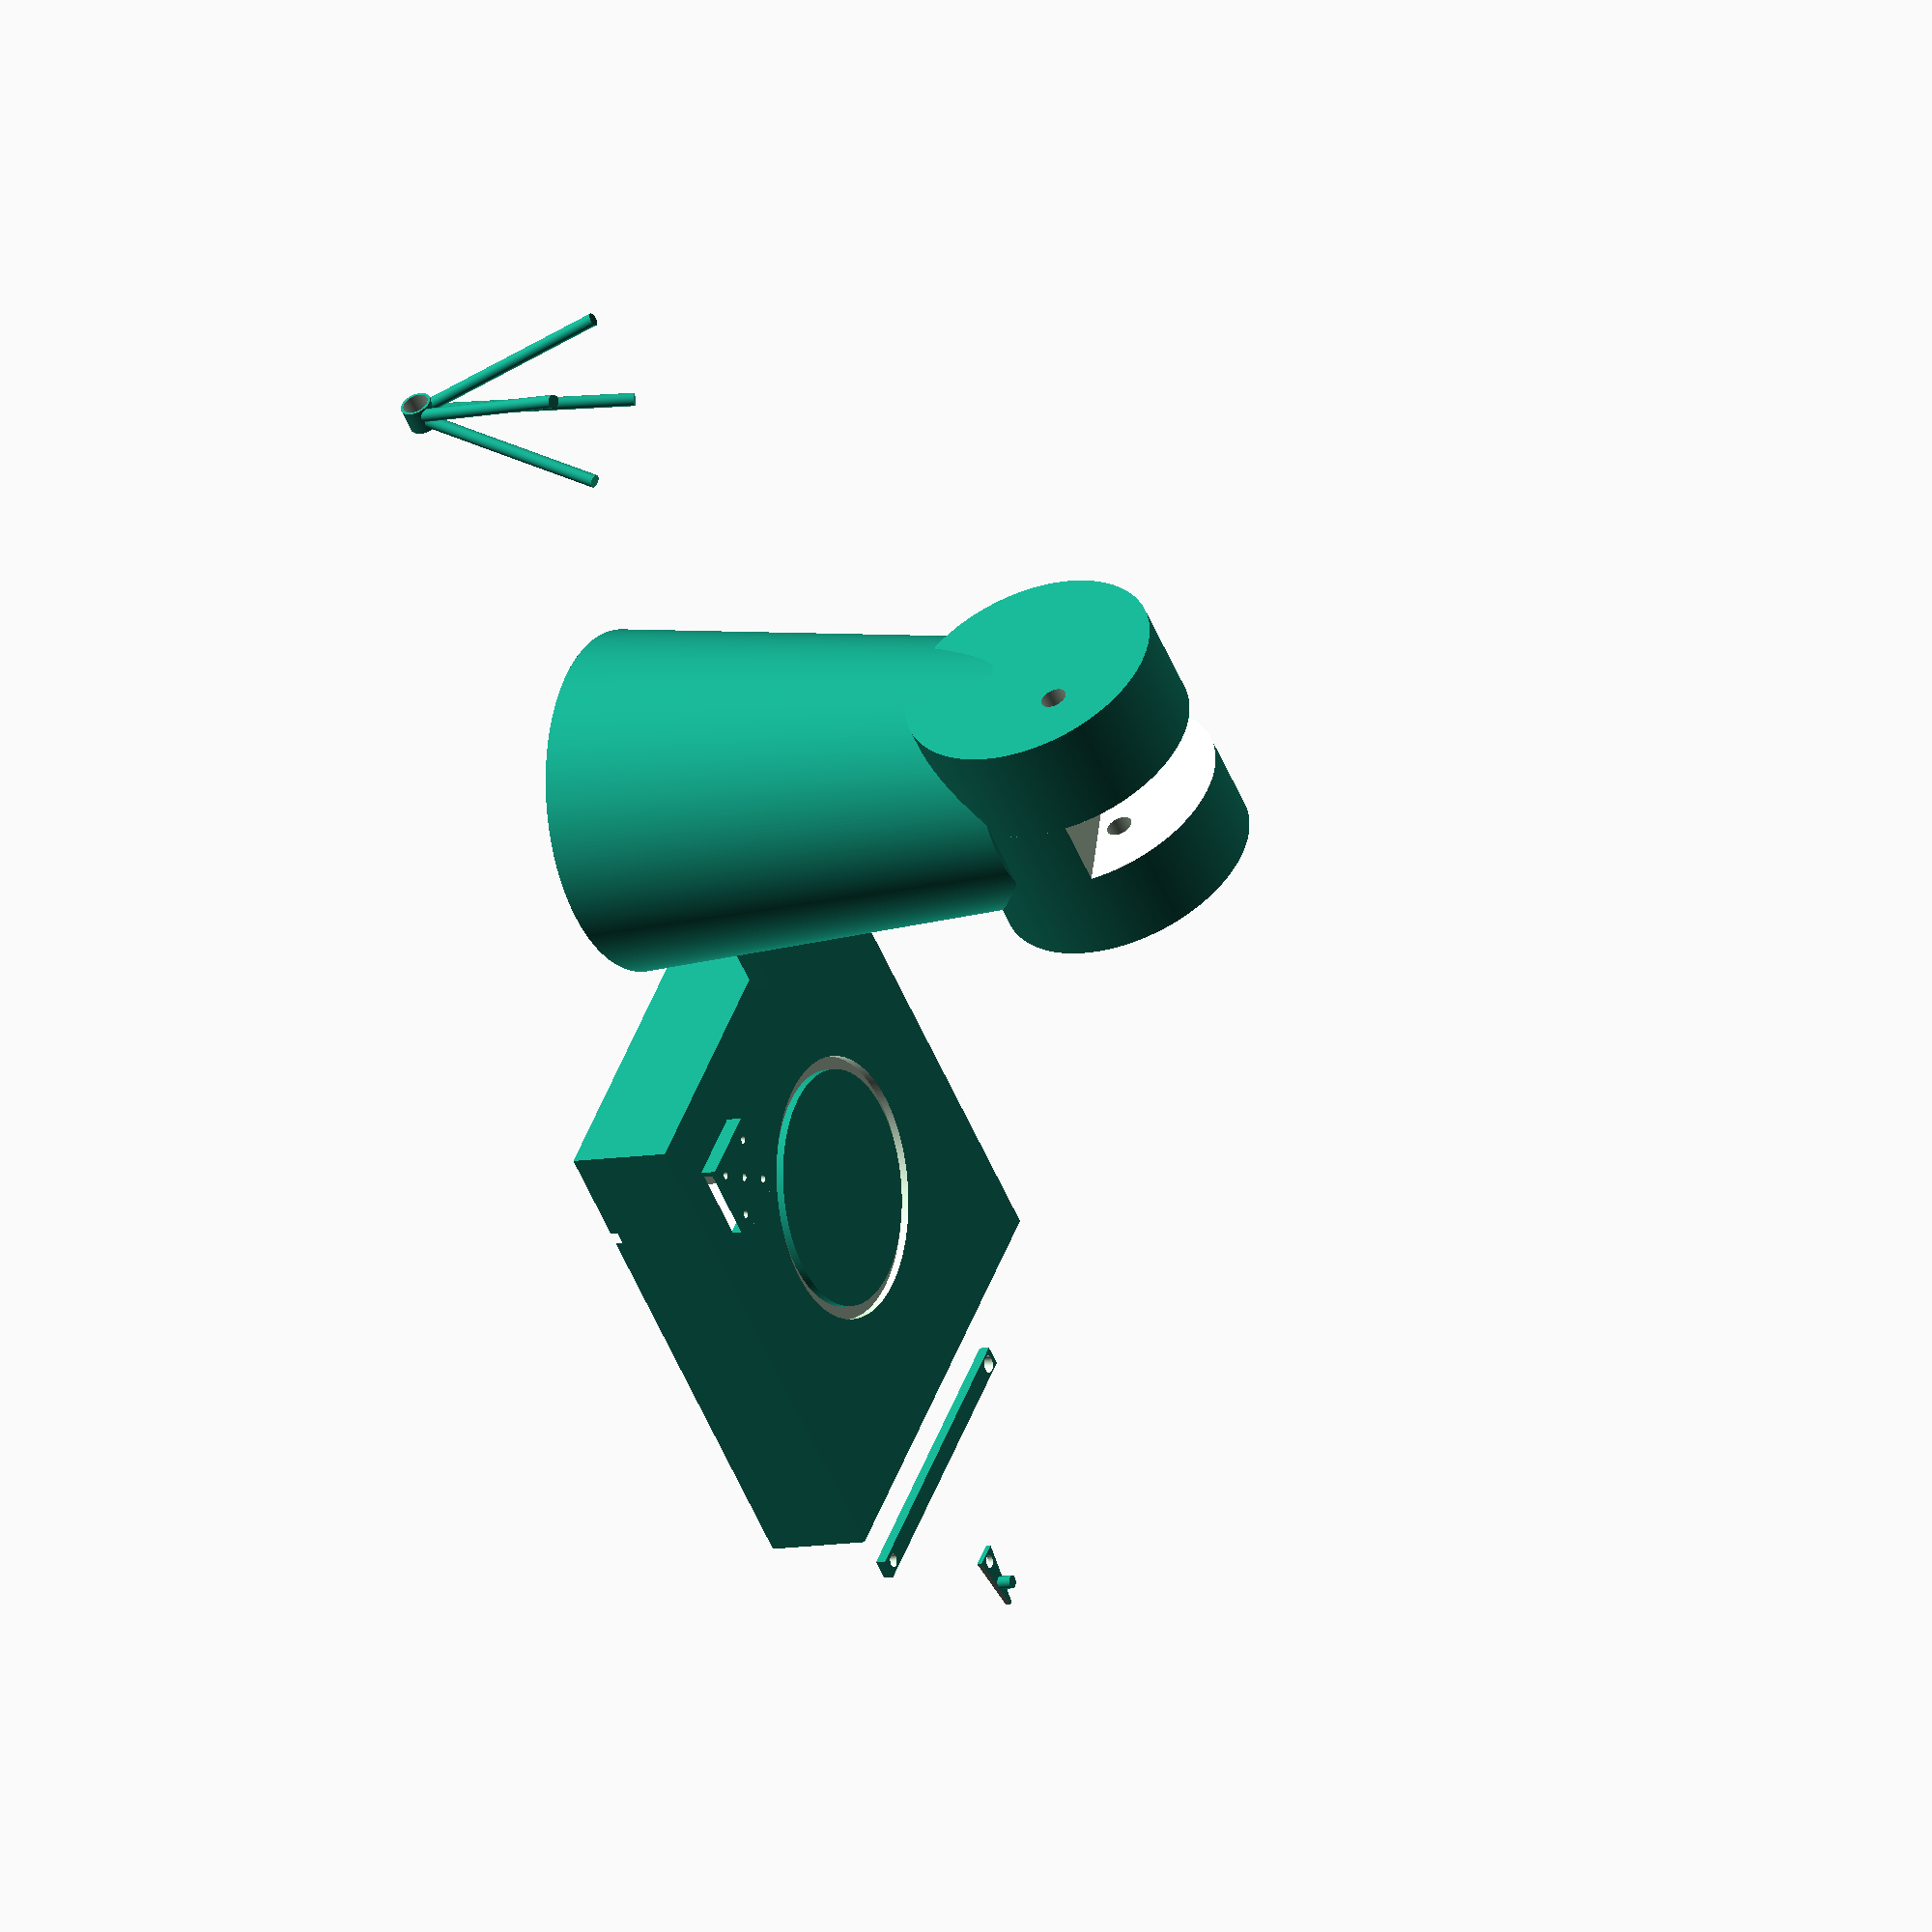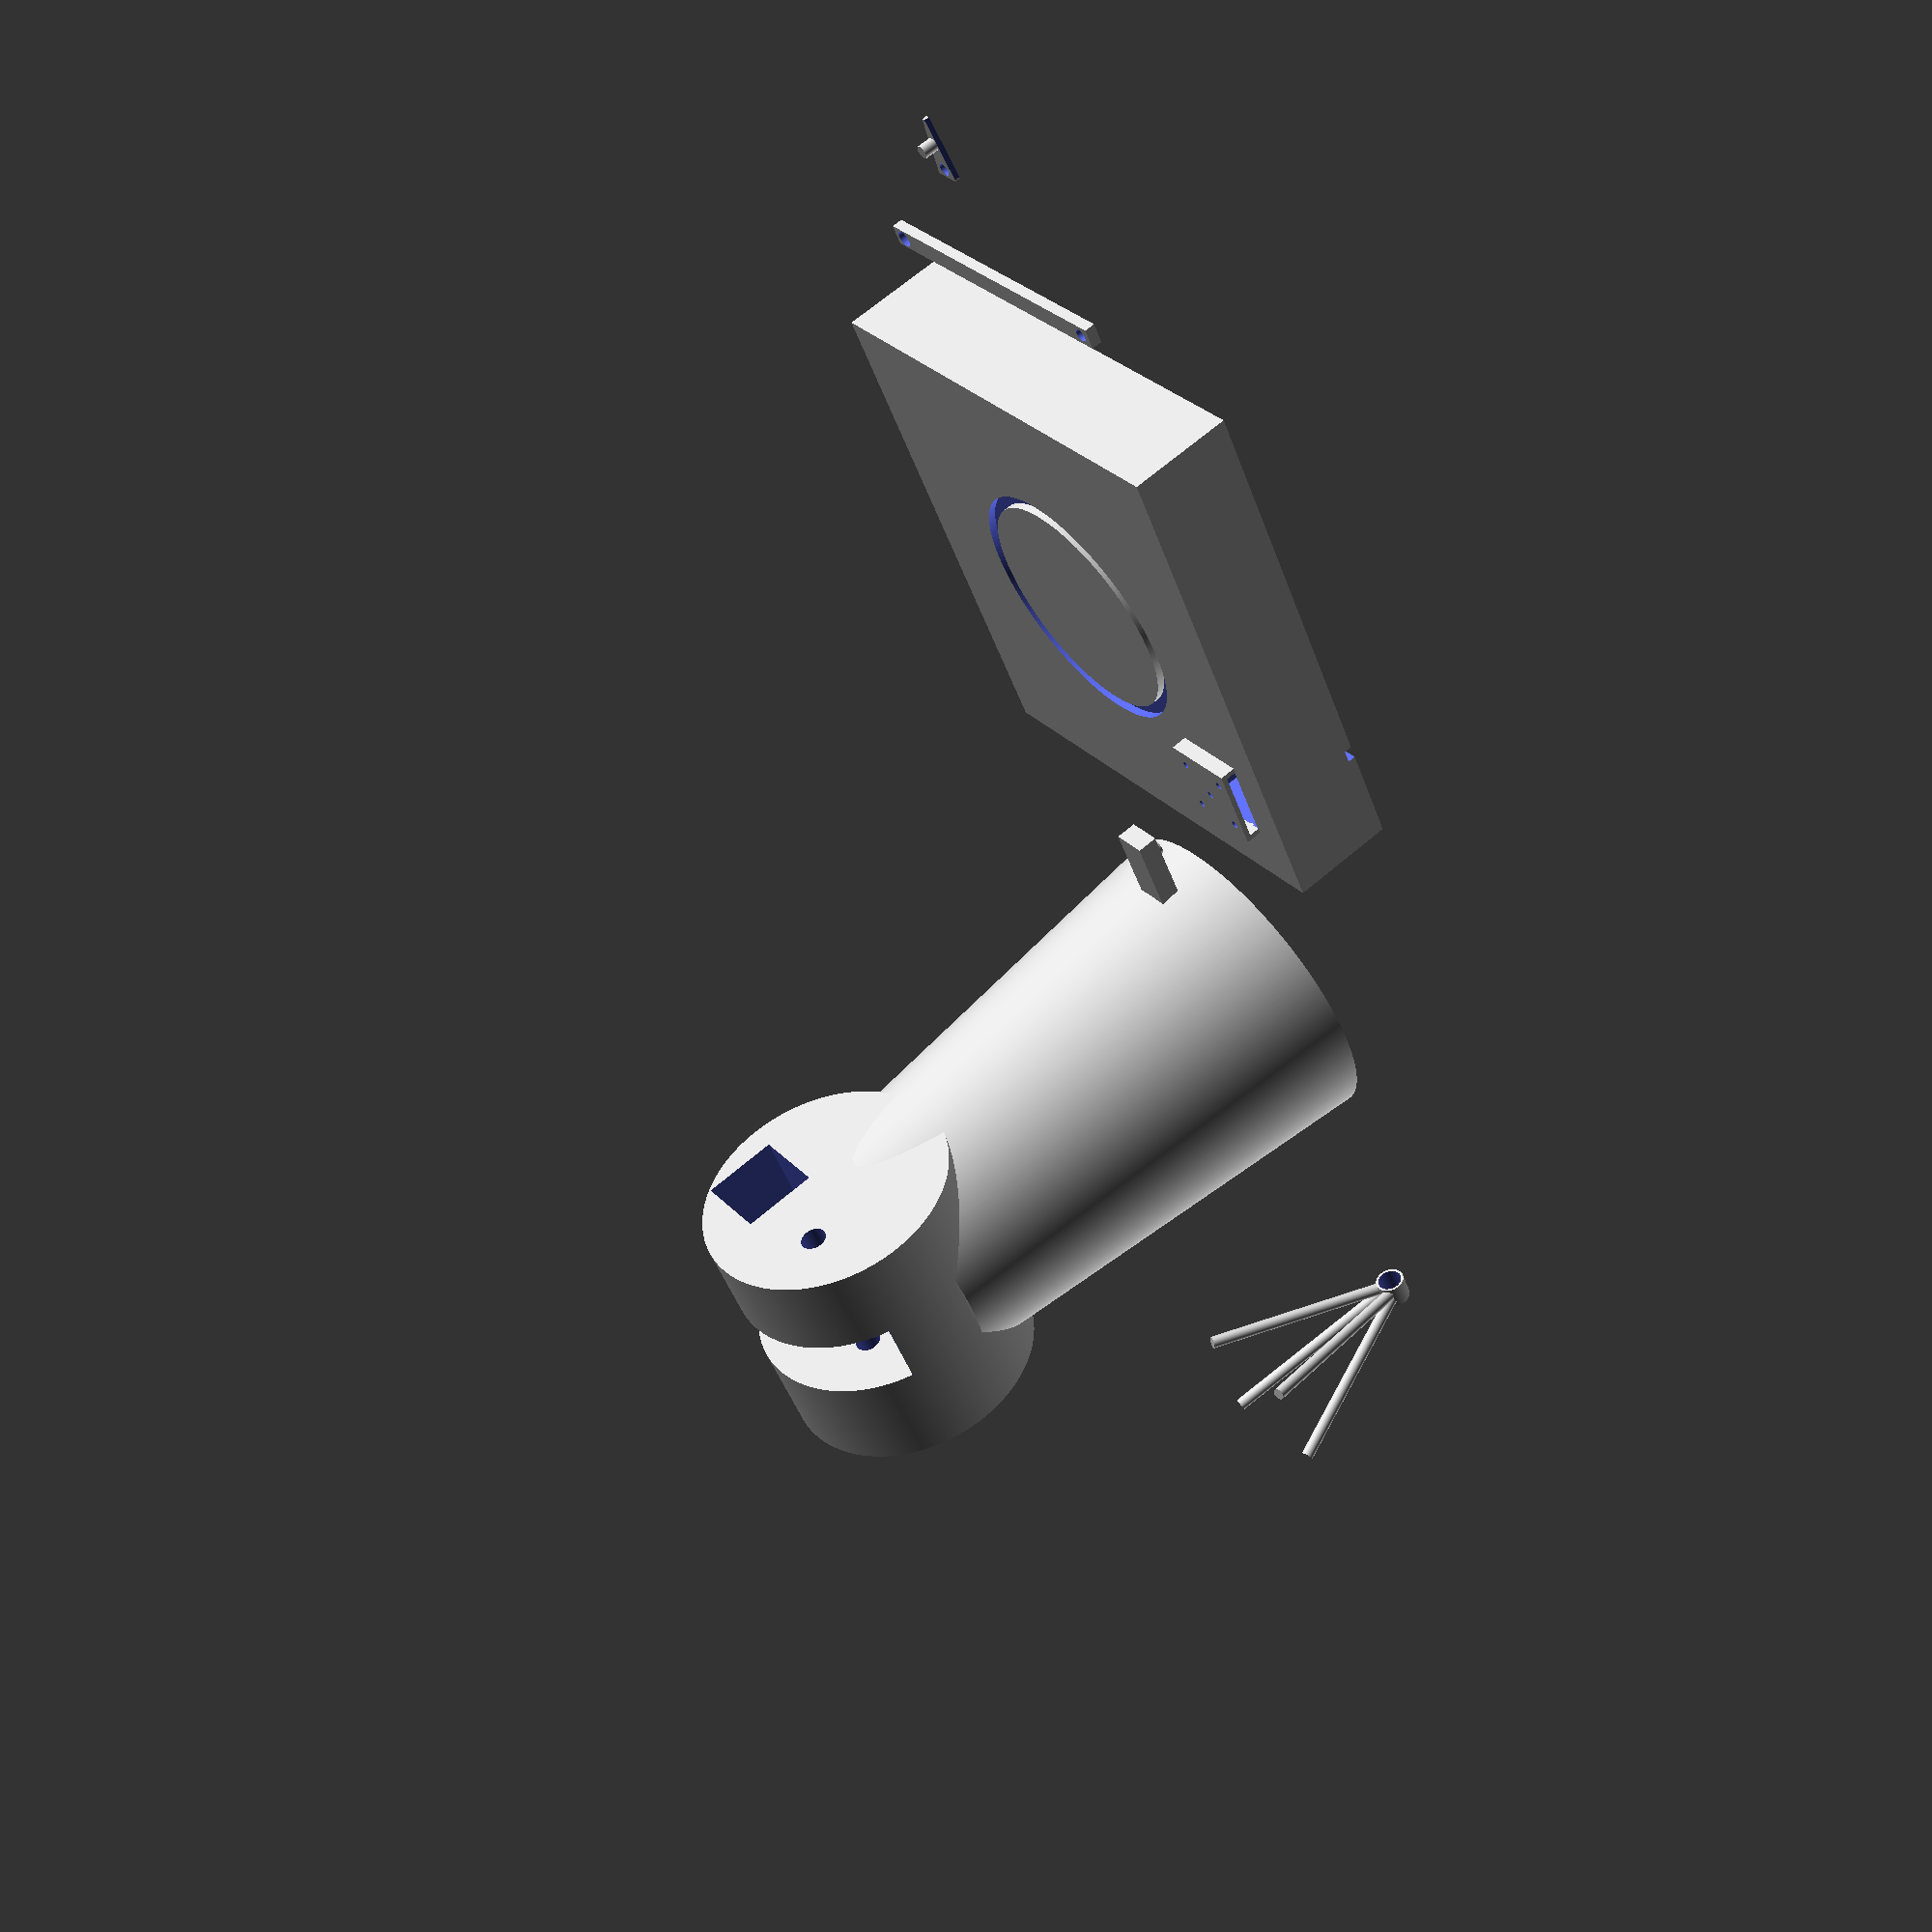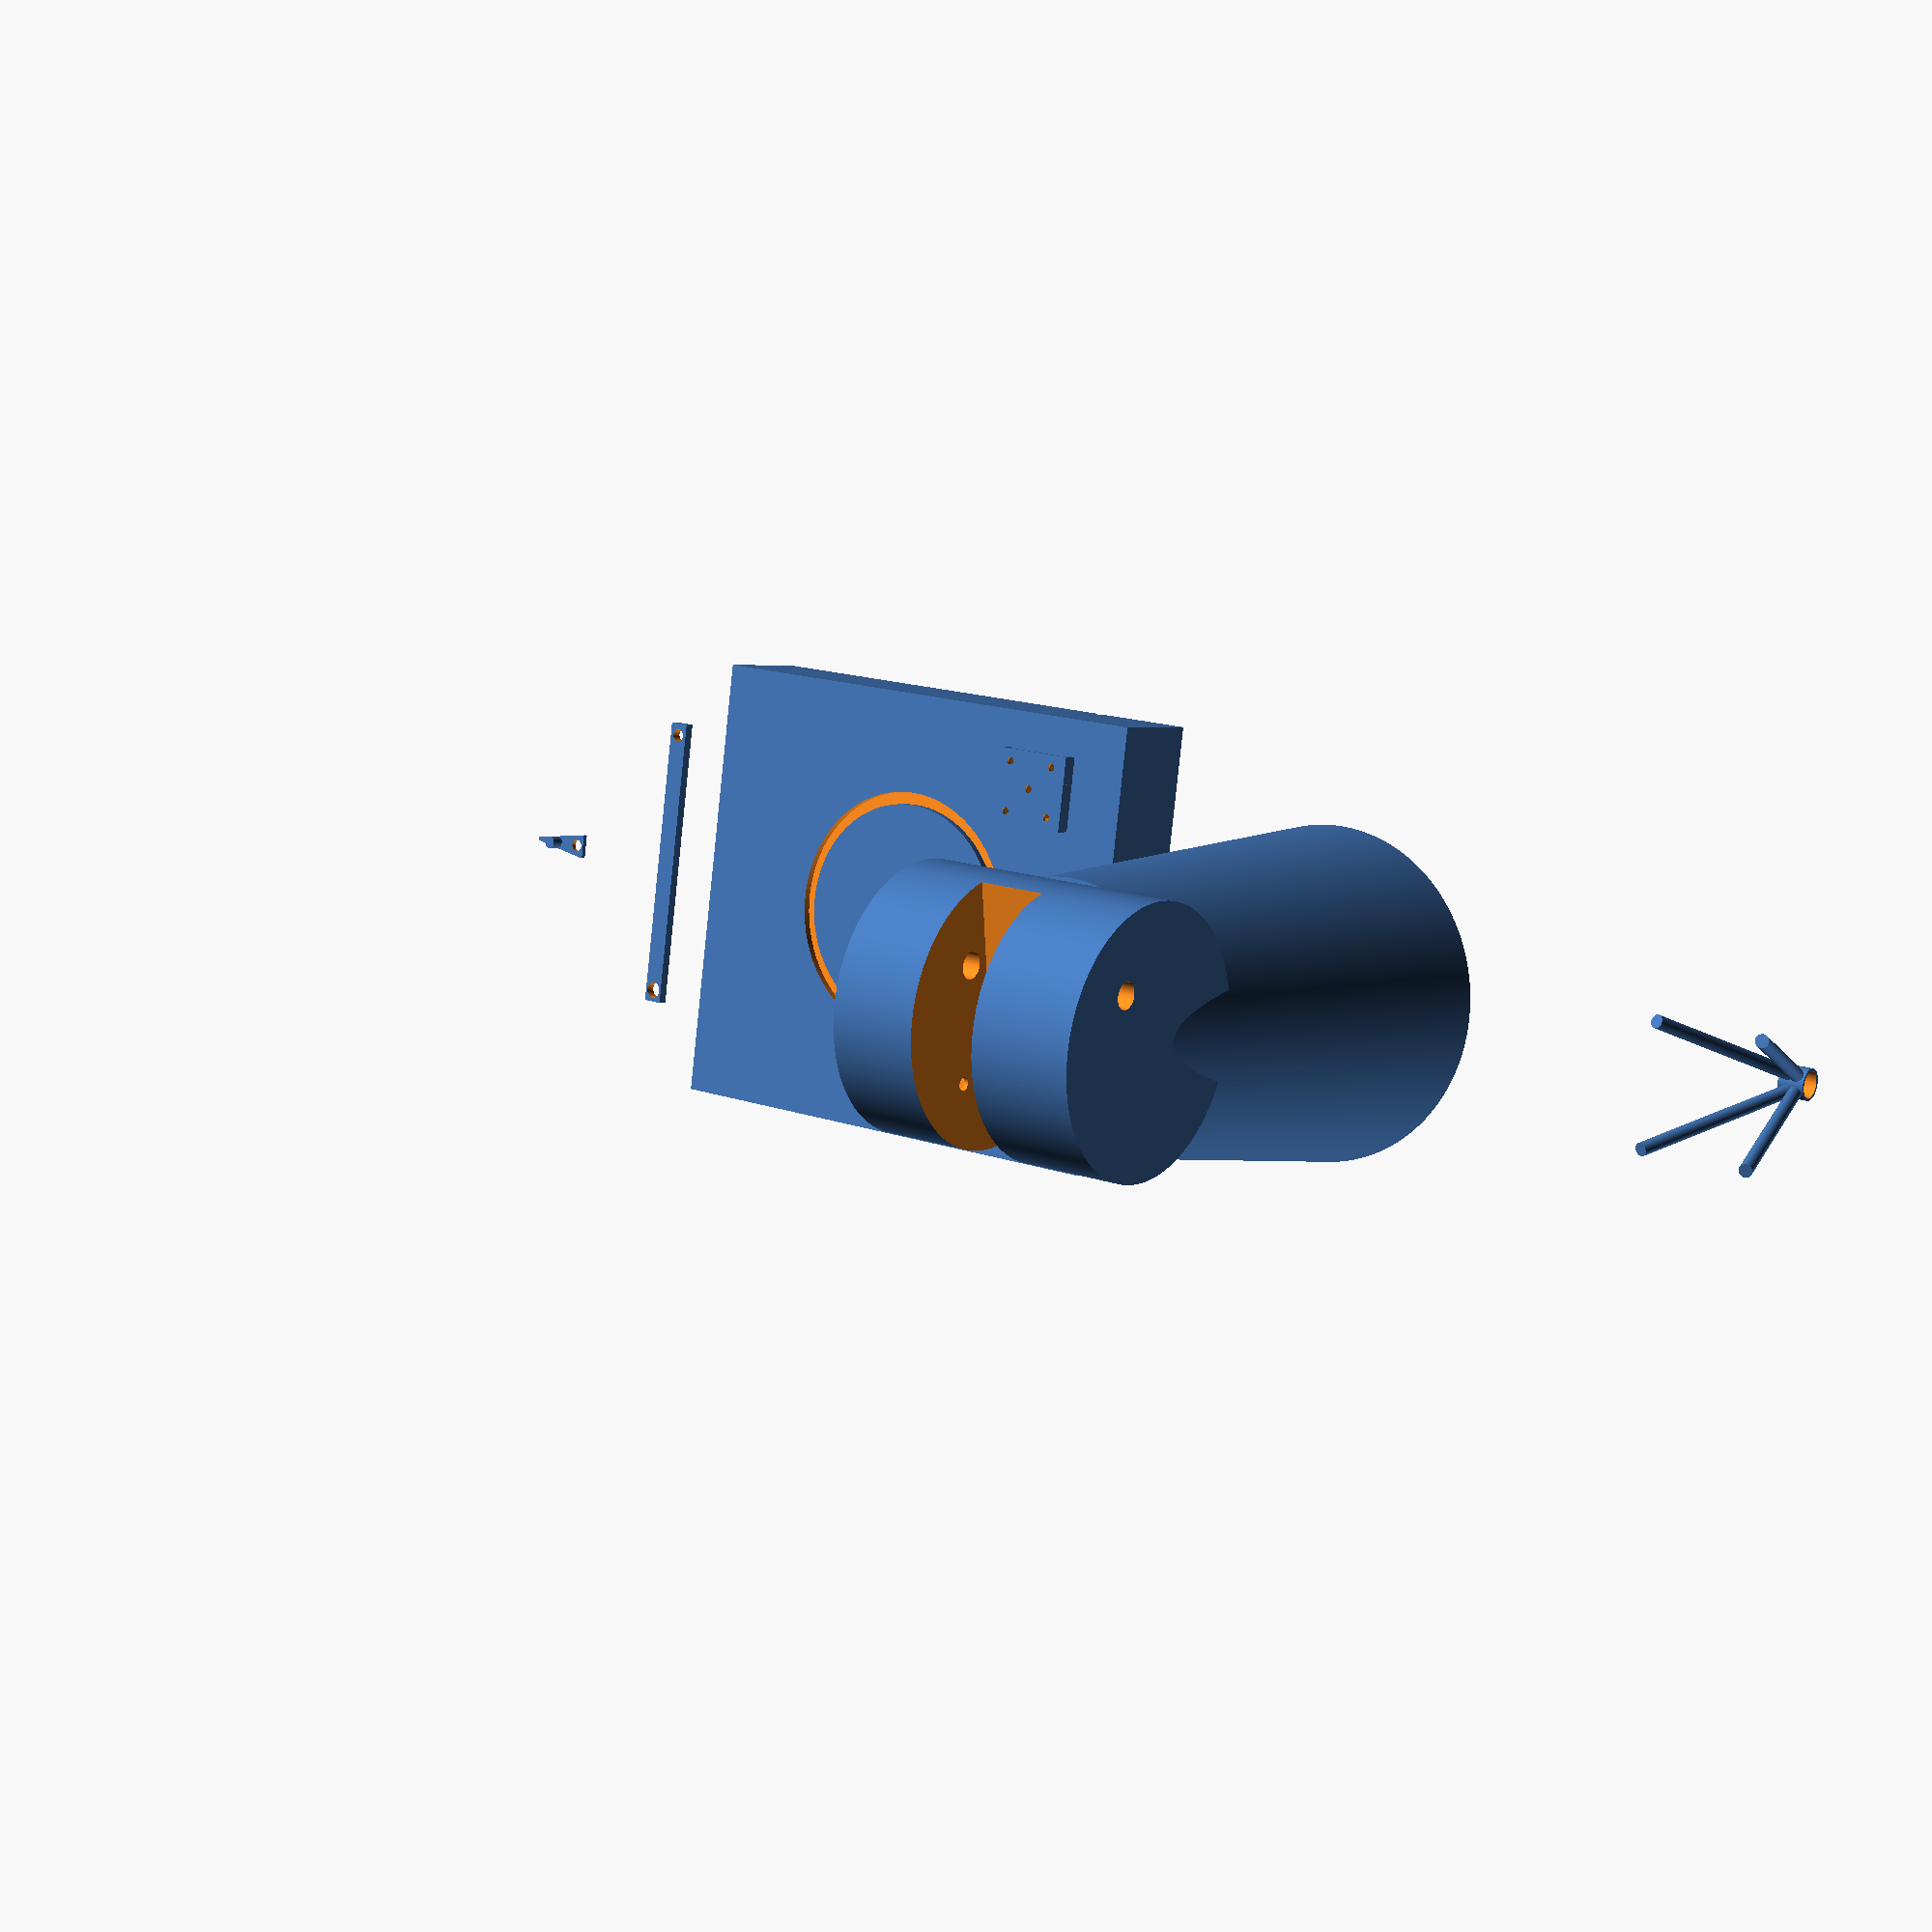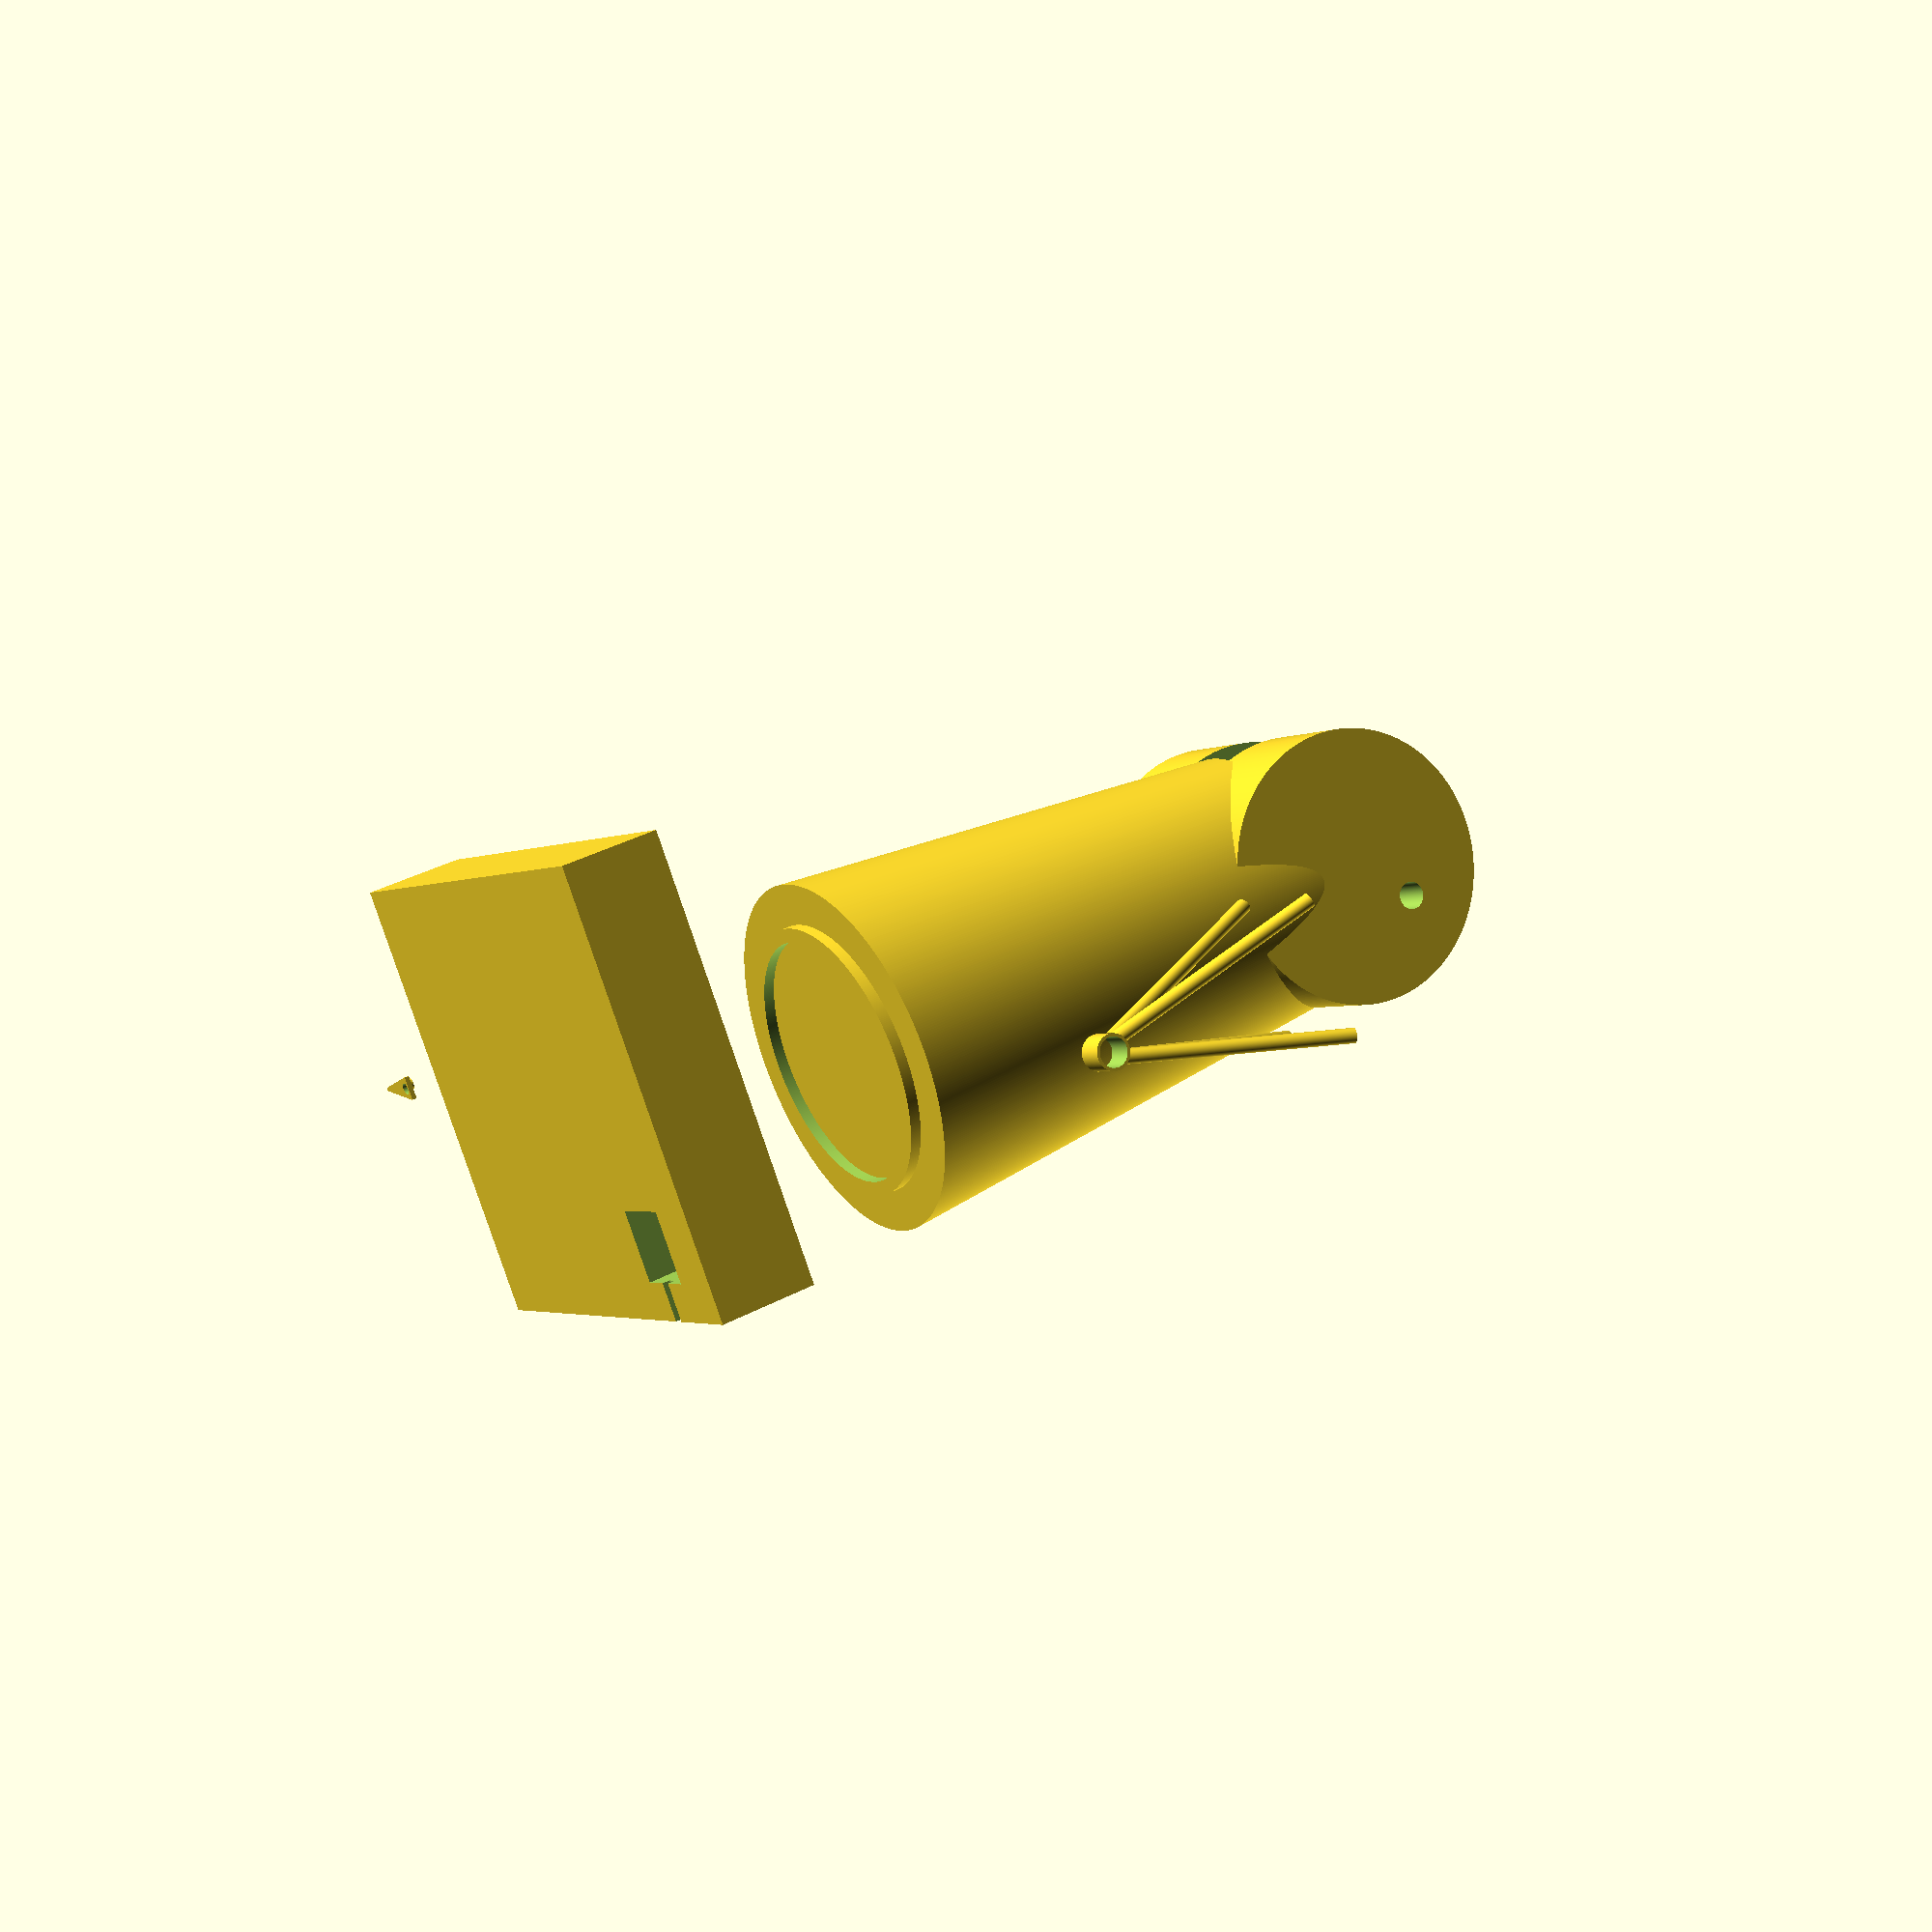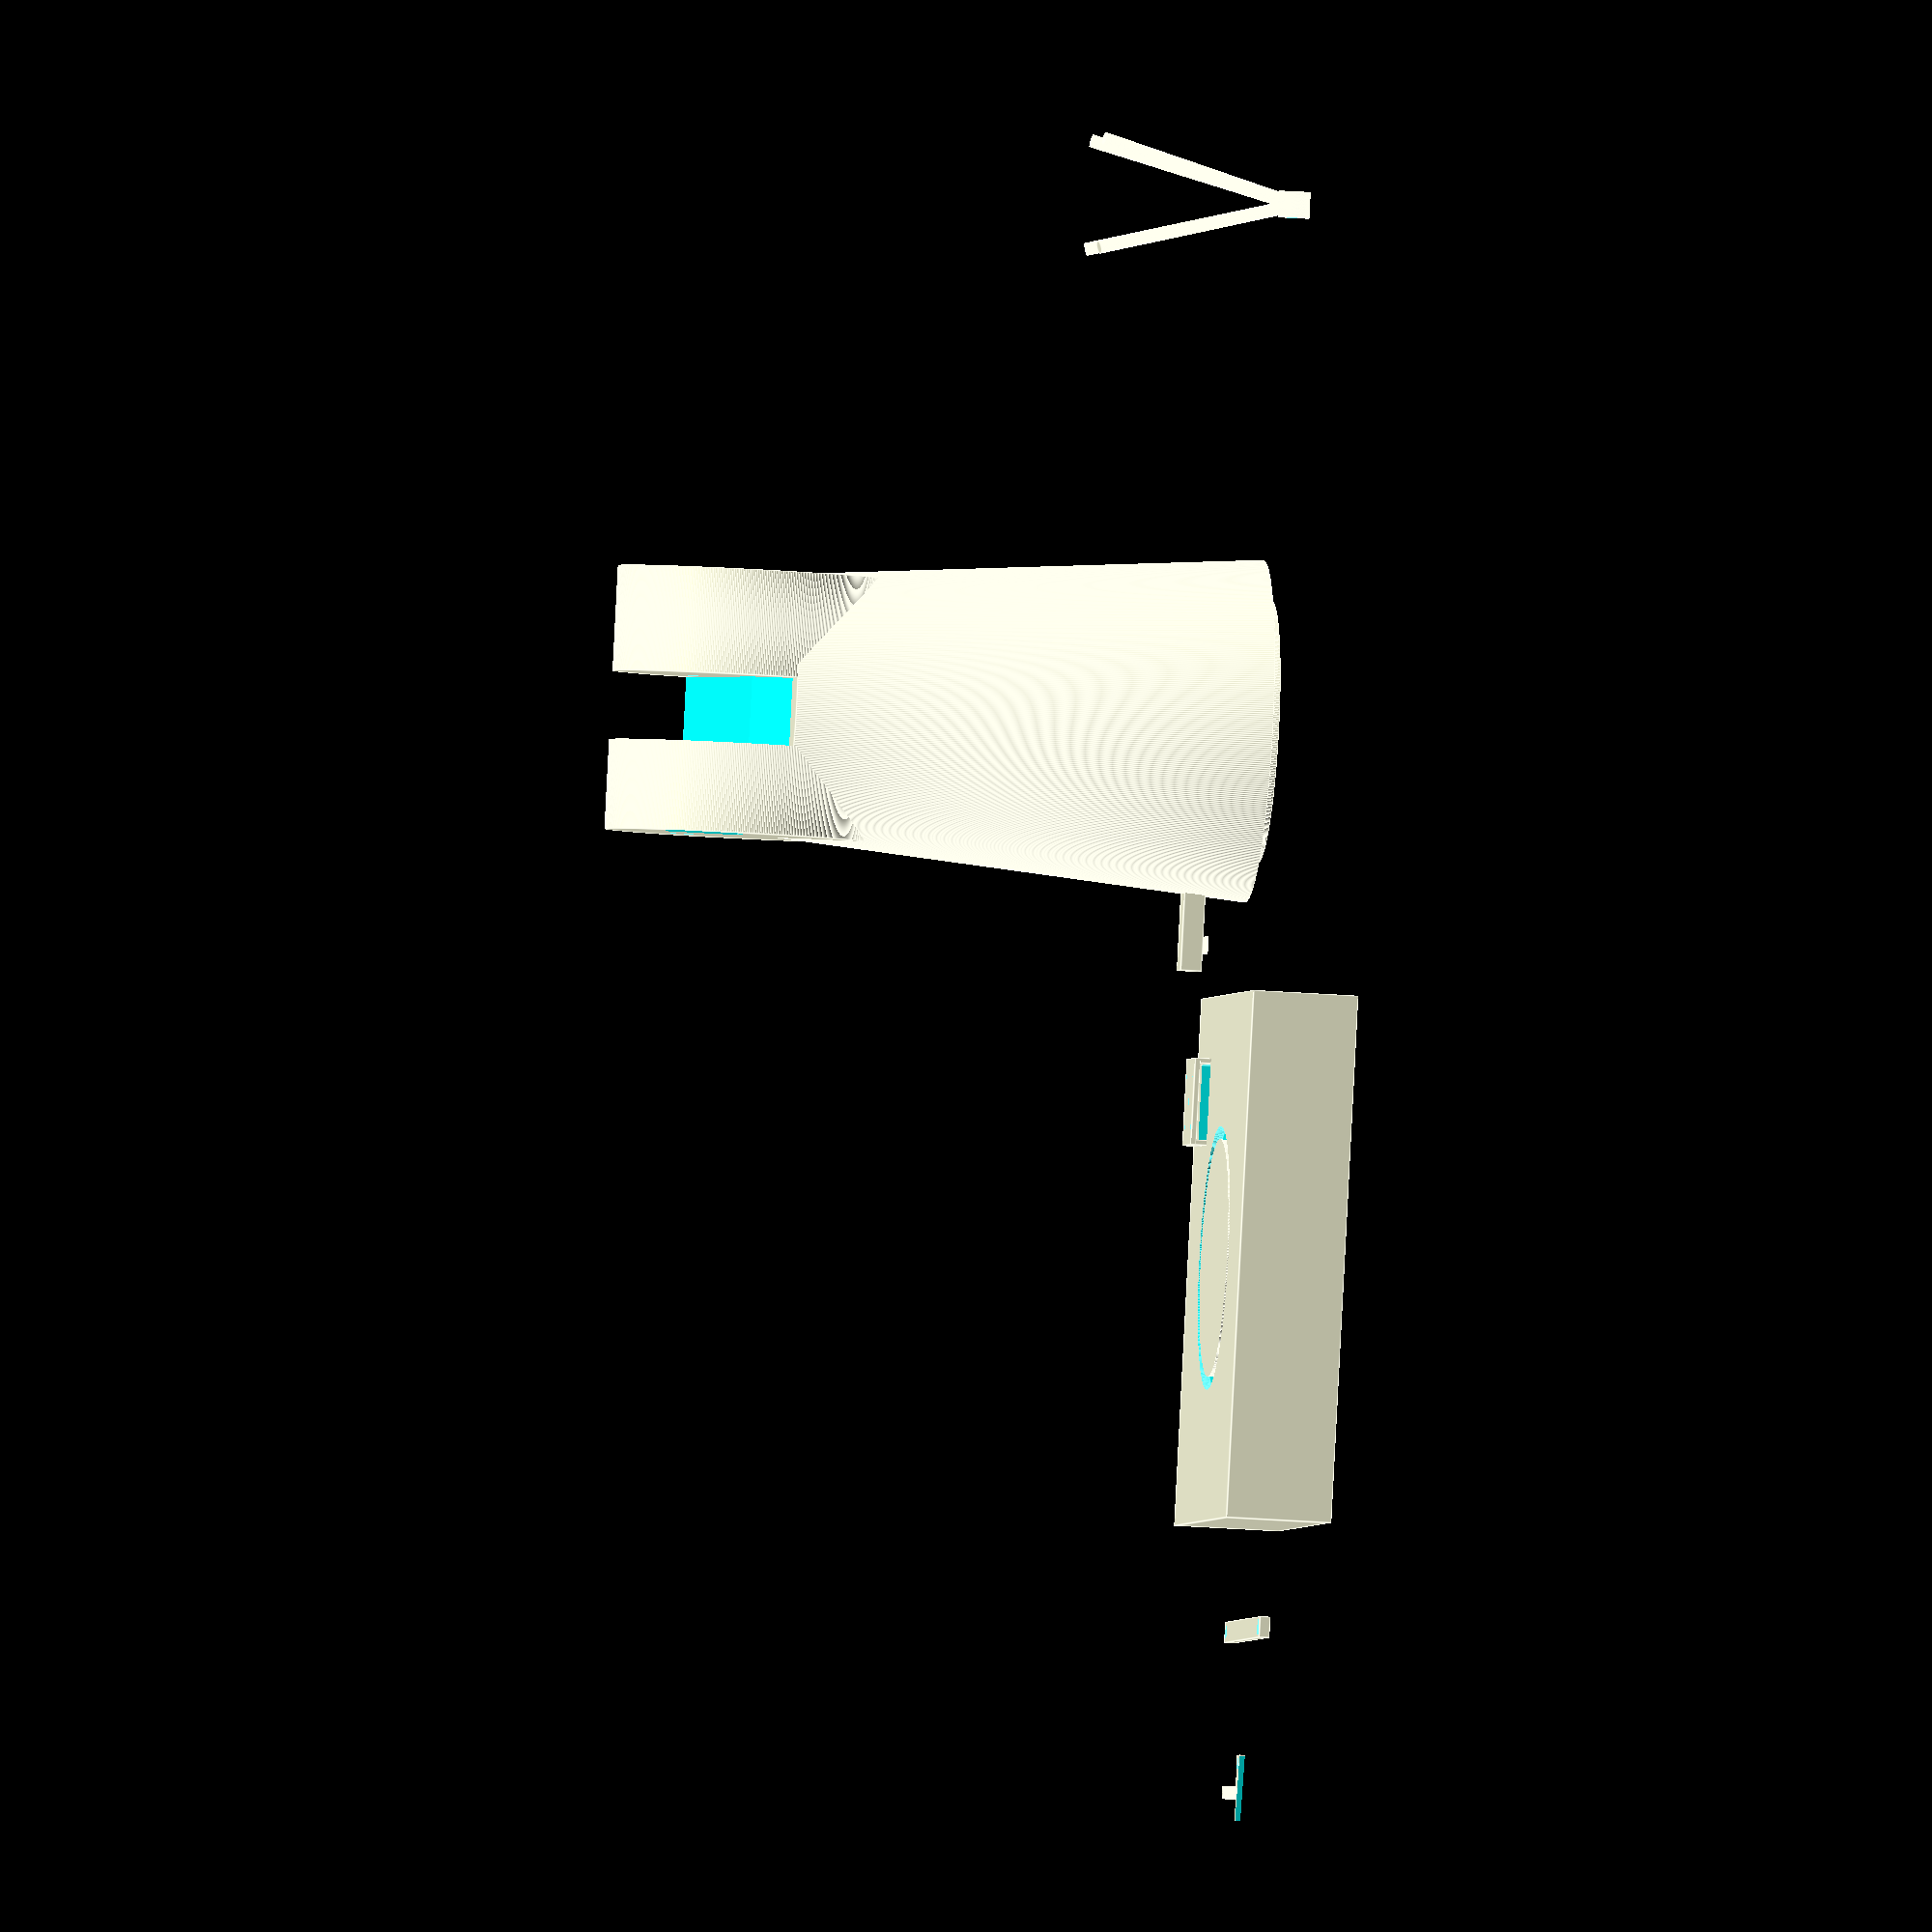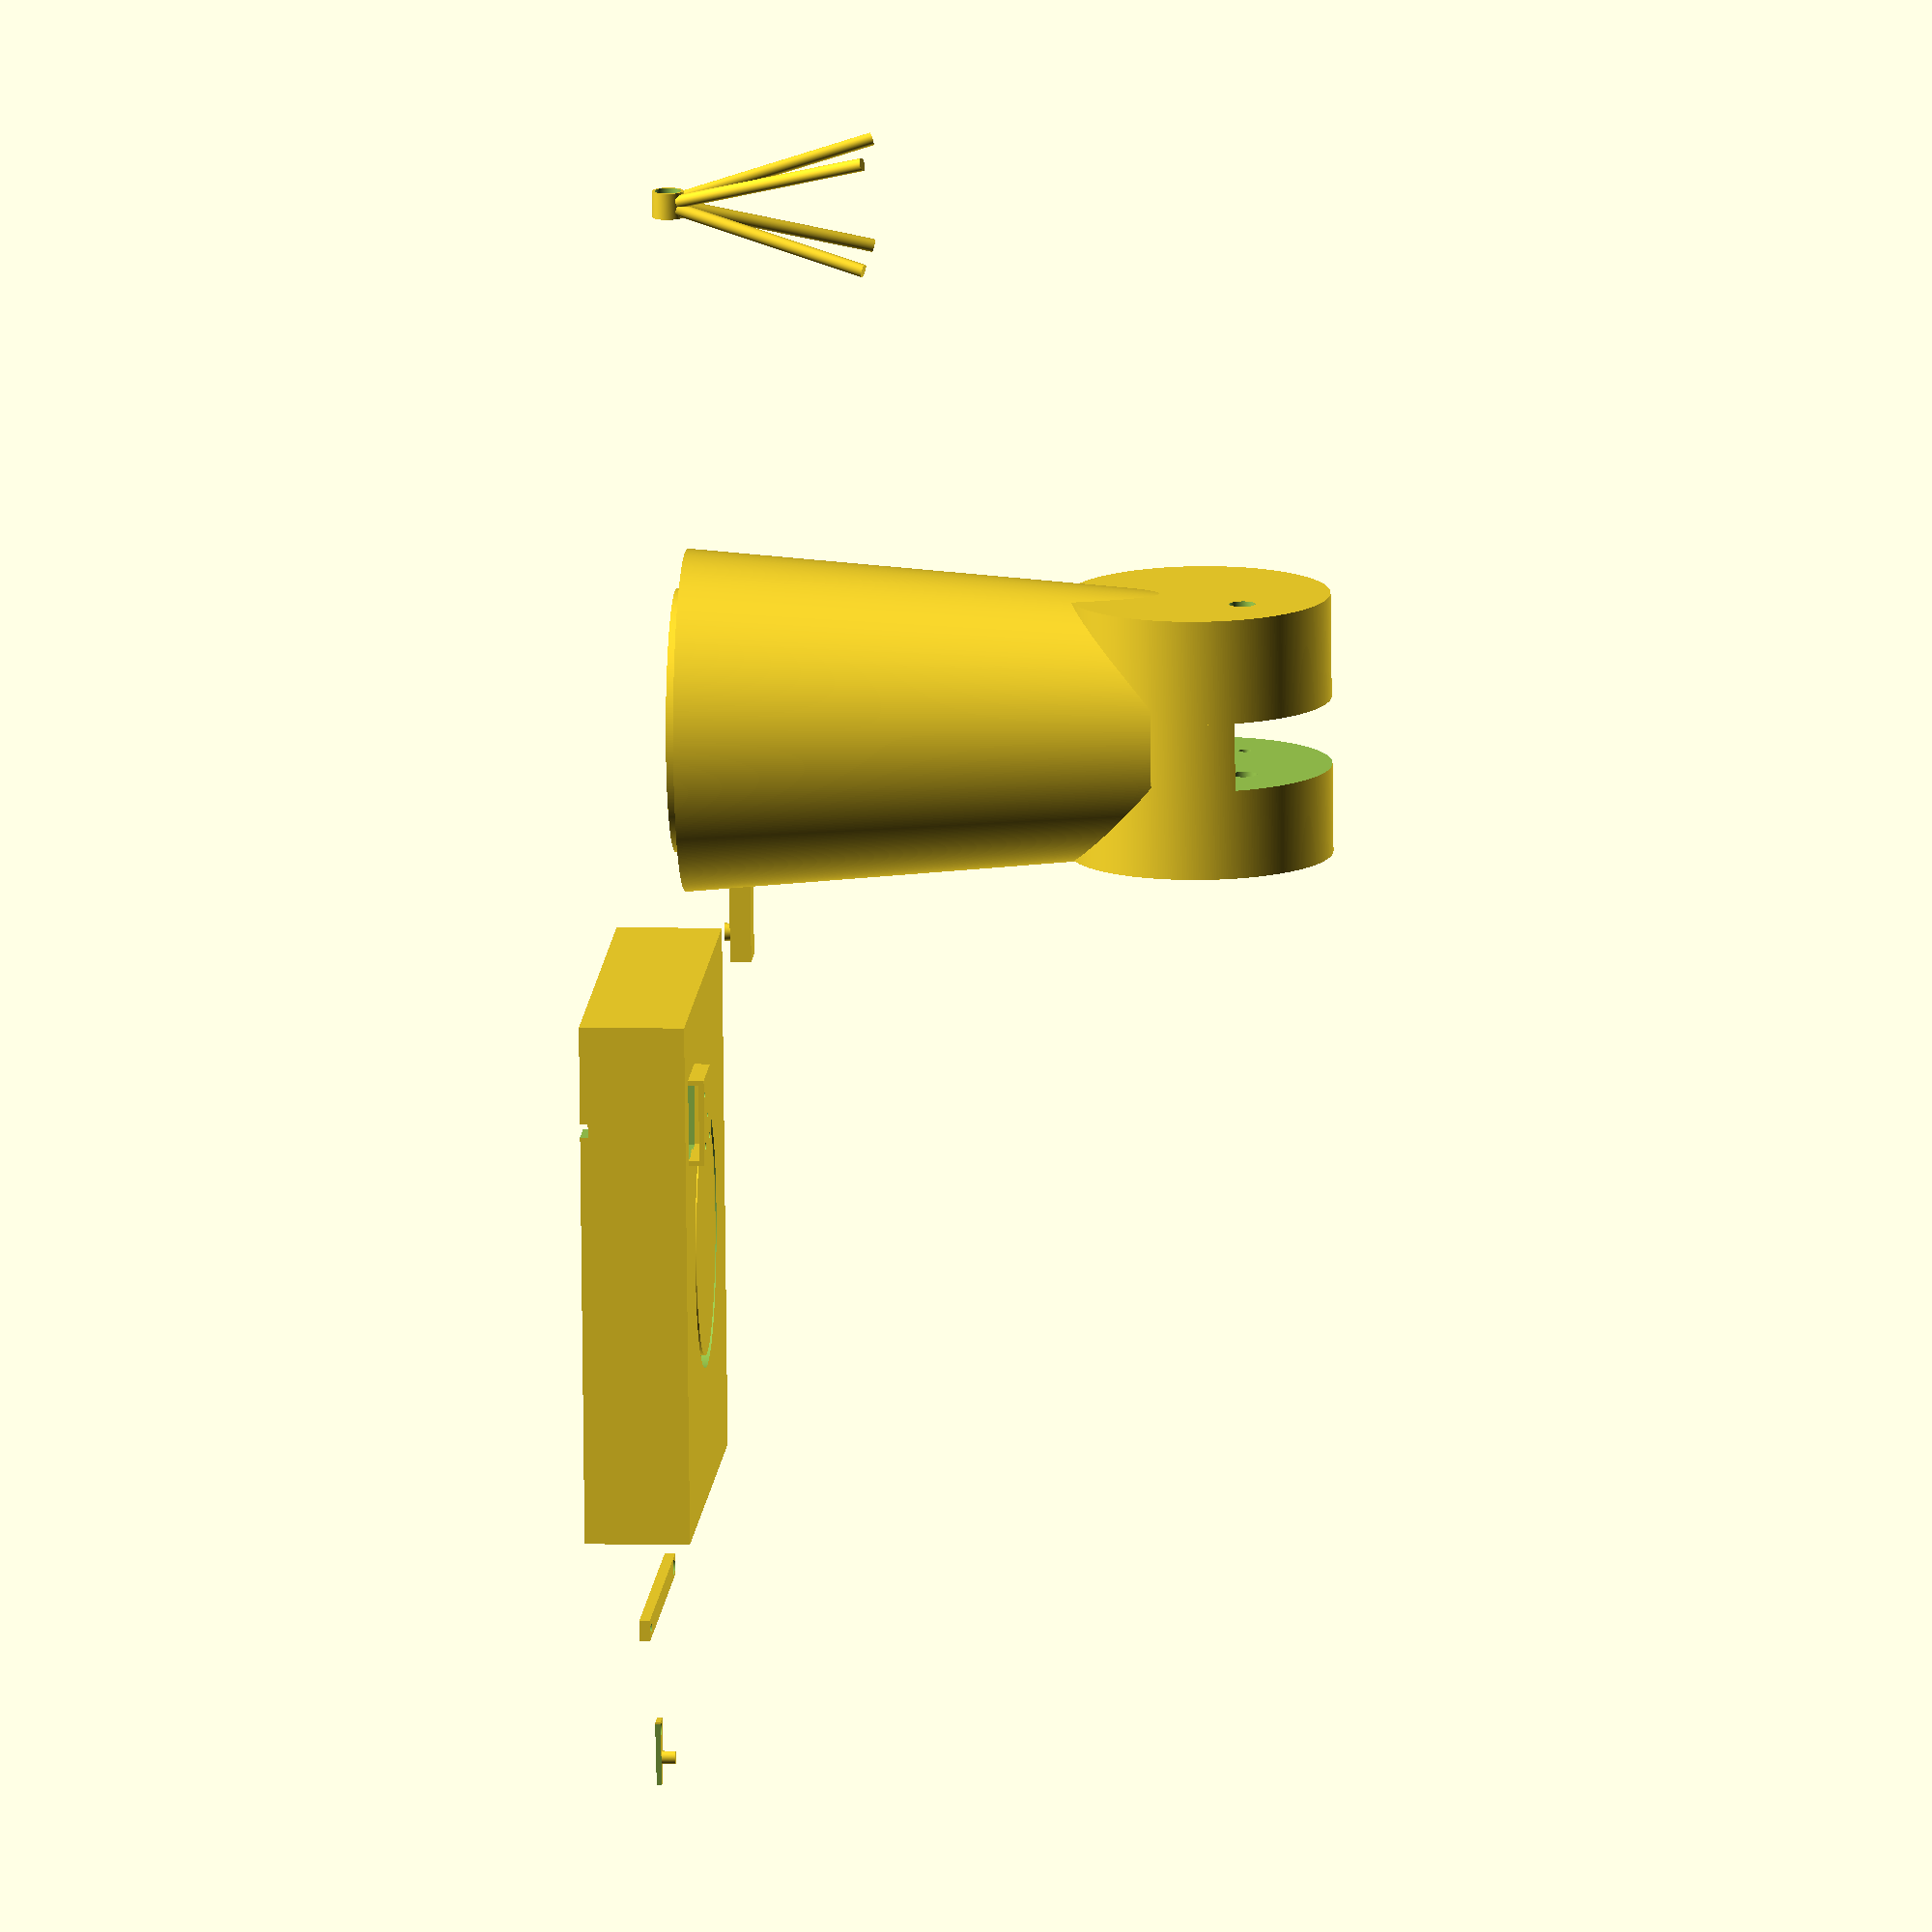
<openscad>
$fn=500; //Auflösung

//Erstellen der Grundplatte mit Nut
union(){    difference(){
cube([200,180,40], center=true);
//Aussparung für PAN-Servomotor 
 translate([60,60,0]){cube([29,29,45], center=true);} 
 translate([60,85,-22]){cube([5,25,10], center=true);}
 
 //Nut
 translate([0,0,37]){    
  difference(){   
    cylinder(h=40,r=50, center=true);
    cylinder(h=40,r=45, center=true); }}}
    
translate([44.5,60,22]){cube([2,30,5], center=true); } 
translate([75.5,60,22]){cube([2,30,5], center=true); } 
//Top plate for engine screwdown       
difference(){  
 translate([60,60,25]){cube([33,30,2], center=true);}  
    // 1/1000 clearance for engine shaft 
 translate([60,60,25]){cylinder(5, 2.6, center=true);}
    //Screwdown points
 translate([50,70,25]){cylinder(5, 2.5, center=true);}
 translate([70,70,25]){cylinder(5, 2.5, center=true);}
 translate([70,50,25]){cylinder(5, 2.5, center=true);}
 translate([50,50,25]){cylinder(5, 2.5, center=true);}
 }
}
//------------------------------------------------------------
 //Turmteil inkls Feder für Grundplatte
 translate([200,0,105]){
 cylinder(180, 65, 50, center=true); }
 translate([200,0,16]){     difference(){   
    cylinder(h=10,r=50, center=true);
    cylinder(h=10.5,r=45, center=true);}}
 //Servo-Anbindung PAN
 translate([123,0,35]){cube([30,14,8], center=true); }
 translate([118,0,31]){cylinder(5,3.5,3,center=true);}
 //Turret für TILT-Aufnahme der Nerf
 difference(){
 translate([180,0,210]){ rotate([0,90,0]){
     cylinder(60, 50, 50, center=true);}}
 //Bohrung fuer 10mm-Verbindungsstift
 translate([170,17.5,228]){ rotate([0,90,0]){
   cylinder(50, 5, 5, center=true);} }
 translate([166,-25,225]){
     cube([33,29,29],center=true);}
 translate([178,-25,225]){  rotate([0,90,0]){
     cylinder(25,2.5,2.5,center=true);}}
 translate([199,-20,238]){rotate([-40,0,0]){
     cube([30,38,104],center=true);}}
 translate([199,-15,230]){rotate([-75,0,0]){
     cube([30,38,120],center=true);}}
 }
 difference(){
translate([230,0,210]){ rotate([0,90,0]){
   cylinder(40, 50, 50, center=true);}}
//Bohrung fuer 10mm-Verbindungsstift B-Side
translate([230,17.5,228]){ rotate([0,90,0]){
   cylinder(50, 5, 5, center=true);}}
  }  
   
//-----------------------------------------------------------
//Adapter fuer Motorwelle
difference(){
translate([-200,0,0]){cube([25,10,2], center=true);}
translate([-200,8,0]){
    rotate([0,0,10]){cube([40,10,3], center=true);}}
translate([-200,-8,0]){
    rotate([0,0,-10]){cube([40,10,3], center=true);}}
translate([-191,0,0]){cylinder(12,2.5,2.5,true);}
}
translate([-202,0,3.5]){cylinder(5.5,2.5,2.5,true);}

//----------------------------------------------------------
//Verbindungsstange PAN
//TODO: Radien nach Spiel einstellen!!!
difference(){
translate([-140,0,0]){cube([8,120,4], center=true);}
translate([-140,55,0]){cylinder(20,2.5,2.6,center=true);}
translate([-140,-55,0]){cylinder(20,2.5,3.8,center=true);}
translate([-140,-55,0]){cylinder(20,3.8,2.5,center=true);}
}

//Halterung NERF
translate([400,0,10]){ rotate([0,90,0]){
 difference(){  cylinder(10,6,6,center=true);  
                cylinder(11,5,5,center=true);}}}
difference(){
translate([389,13,50]){ rotate([-15,-15,0]){
    cylinder(77,2.5,2.5,center=true);}}
translate([400,0,10]){ rotate([0,90,0]){
 cylinder(11,5,5,center=true);}}}
 difference(){
translate([411,13,50]){ rotate([-15,15,0]){
    cylinder(77,2.5,2.5,center=true);}}
translate([400,0,10]){ rotate([0,90,0]){
 cylinder(11,5,5,center=true);}}}
 difference(){
translate([389,-13,50]){ rotate([15,-15,0]){
    cylinder(77,2.5,2.5,center=true);}}
translate([400,0,10]){ rotate([0,90,0]){
 cylinder(11,5,5,center=true);}}}
 difference(){
translate([411,-13,50]){ rotate([15,15,0]){
    cylinder(77,2.5,2.5,center=true);}}
translate([400,0,10]){ rotate([0,90,0]){
 cylinder(11,5,5,center=true);}}}

</openscad>
<views>
elev=187.5 azim=40.9 roll=240.0 proj=o view=wireframe
elev=292.6 azim=59.5 roll=49.4 proj=p view=wireframe
elev=177.0 azim=187.4 roll=144.2 proj=p view=wireframe
elev=142.3 azim=34.8 roll=304.0 proj=p view=solid
elev=206.1 azim=114.9 roll=97.0 proj=o view=edges
elev=175.8 azim=82.0 roll=265.4 proj=o view=solid
</views>
